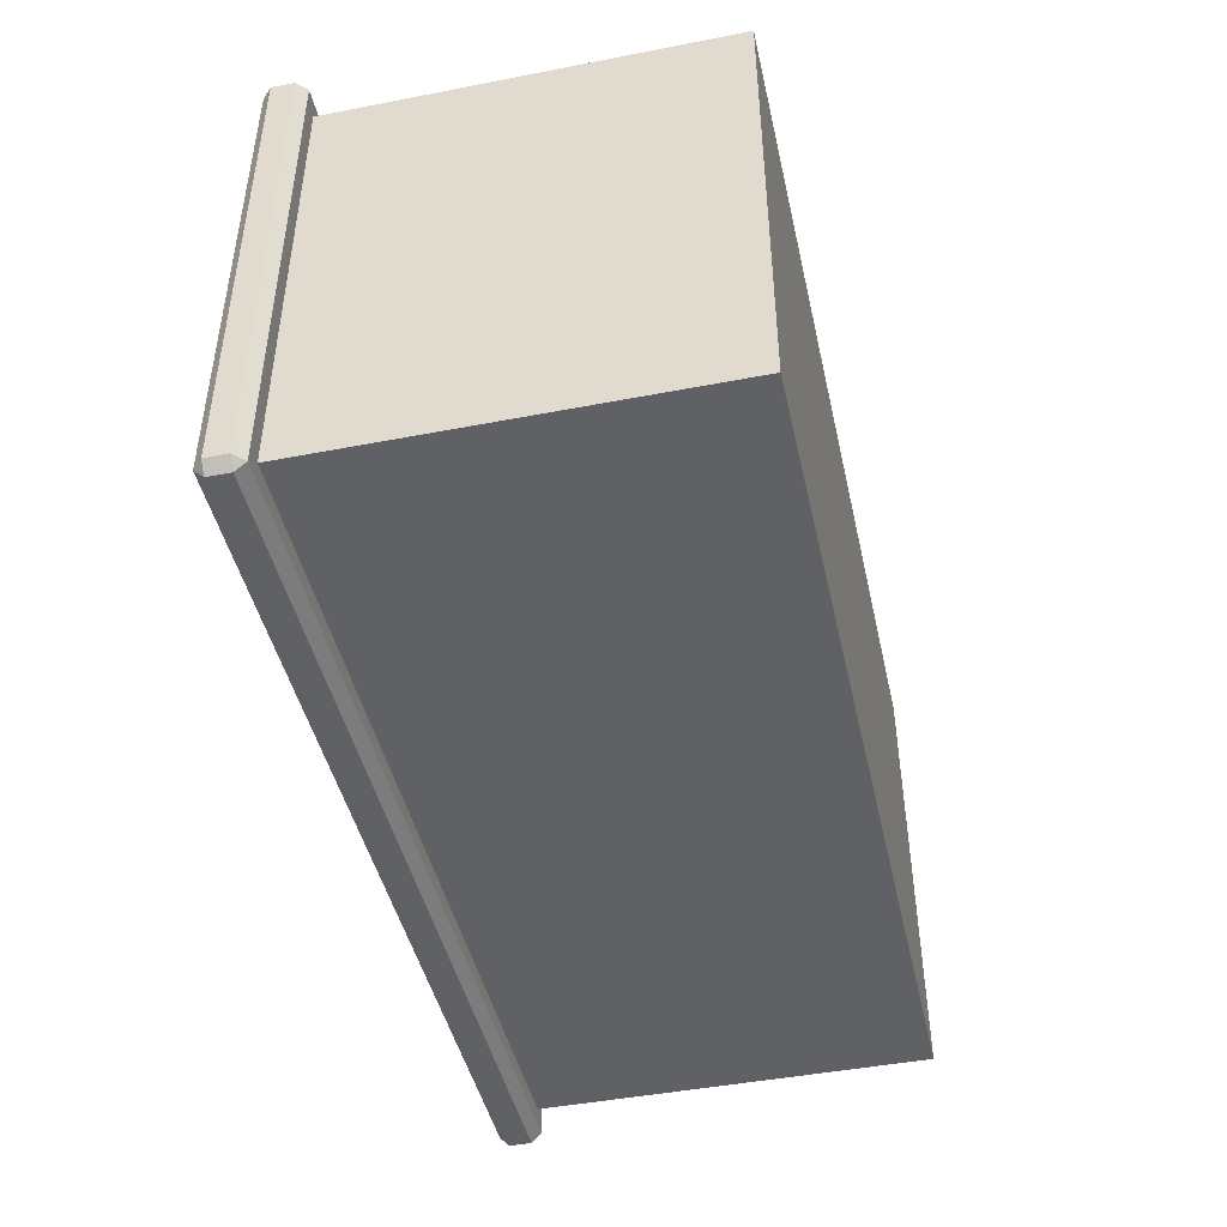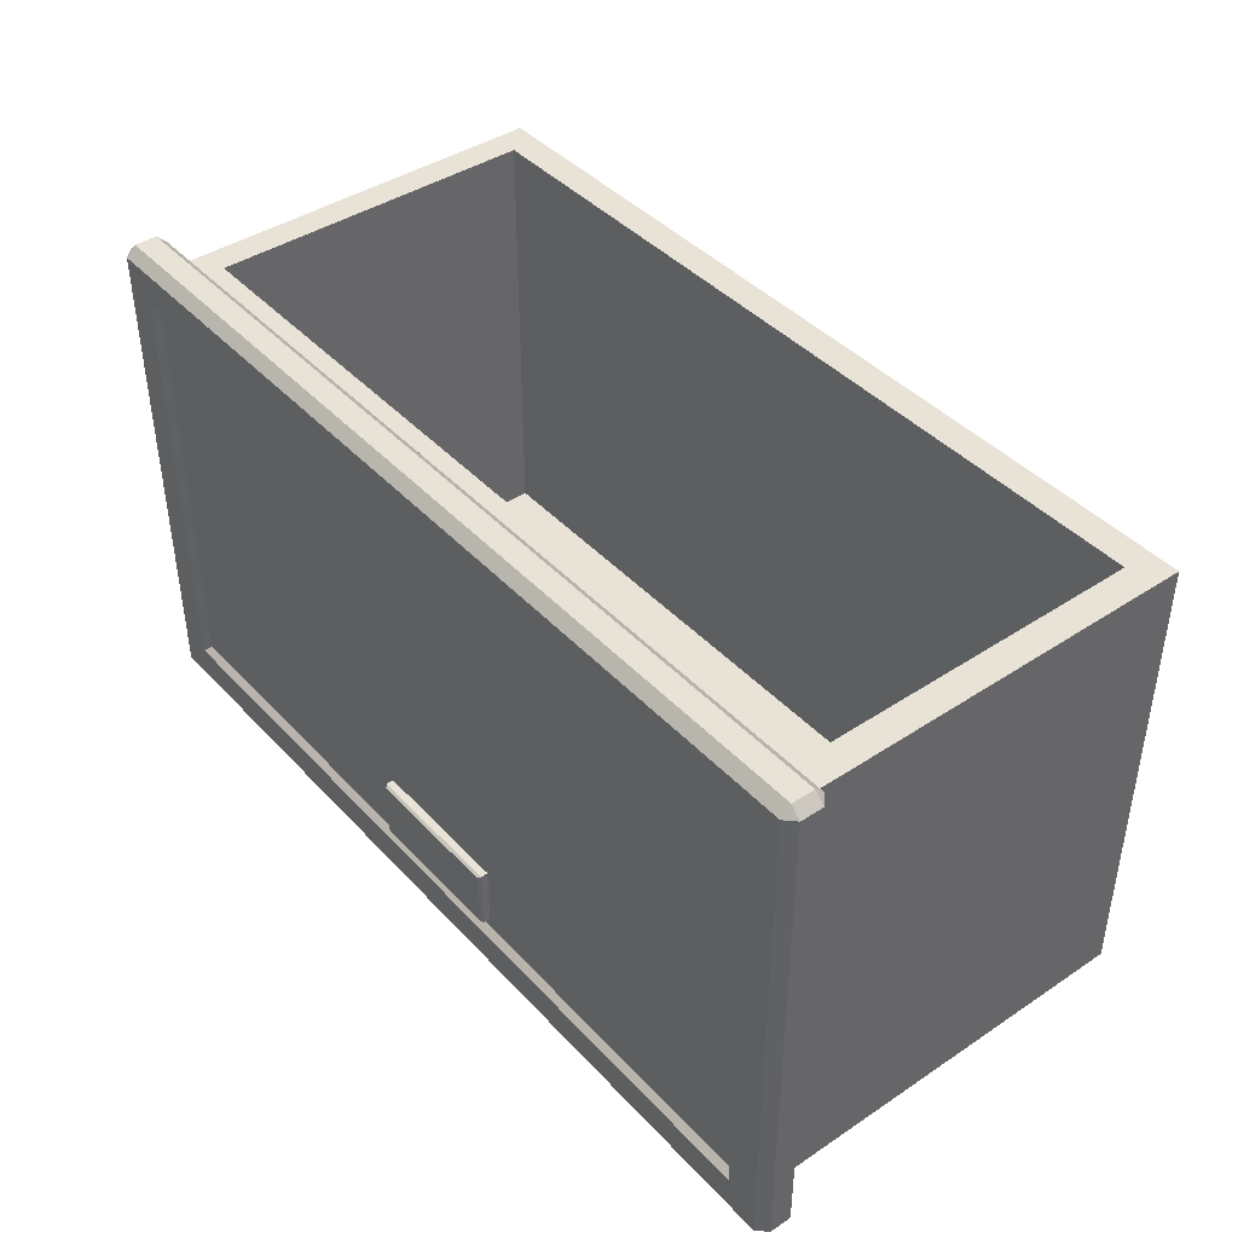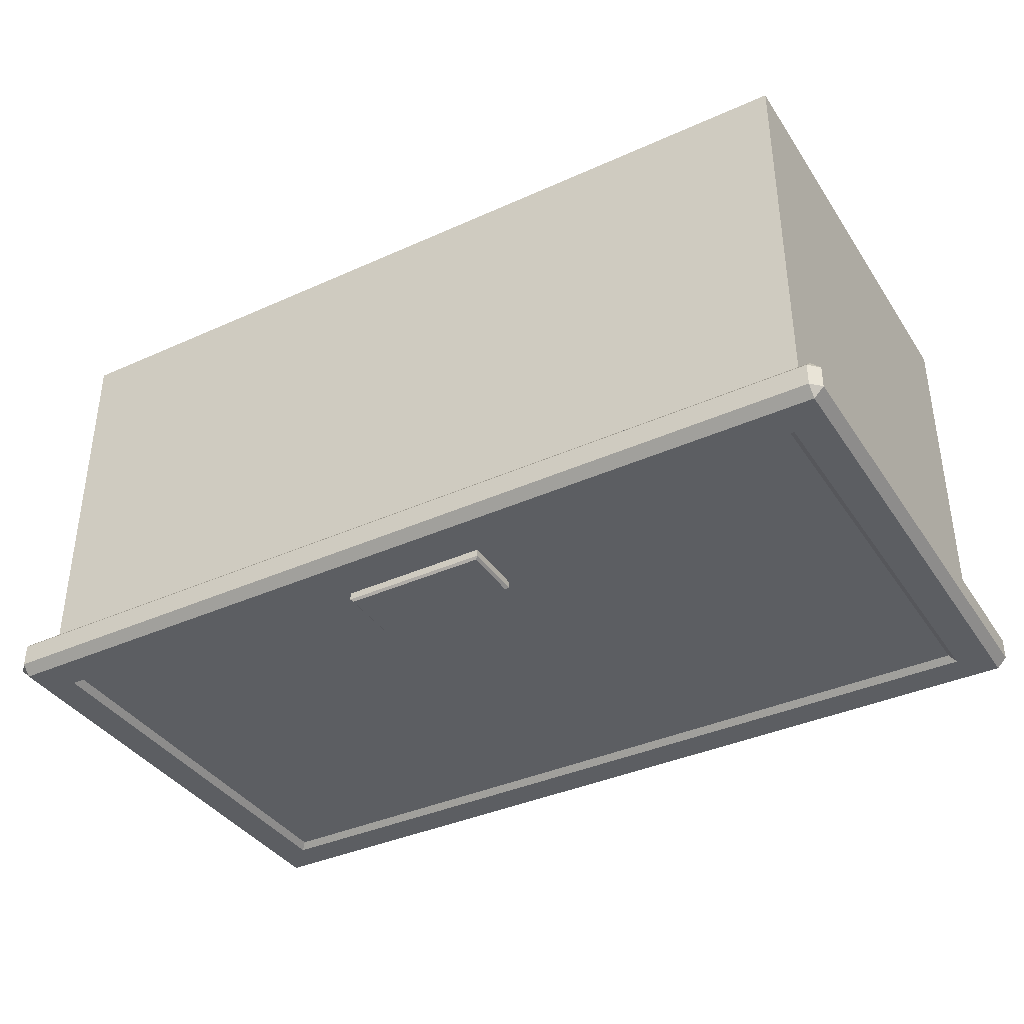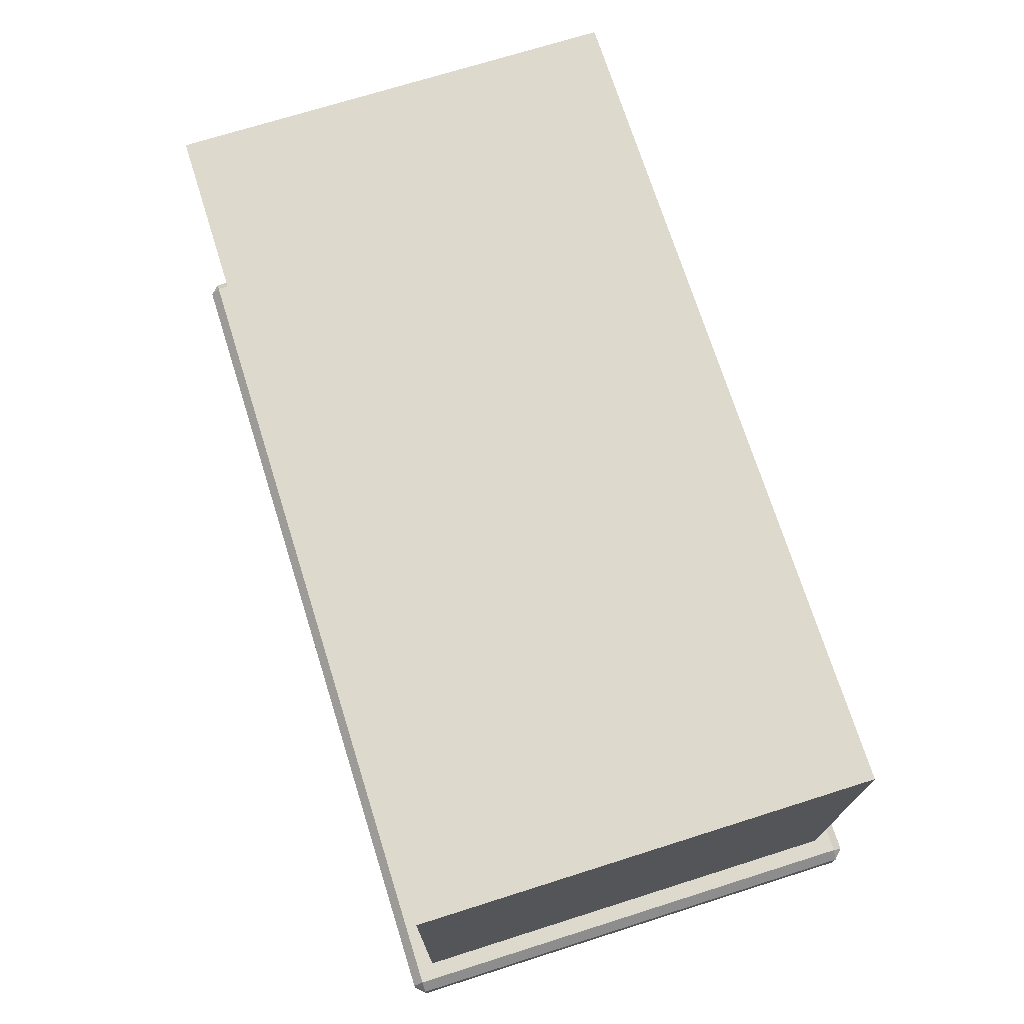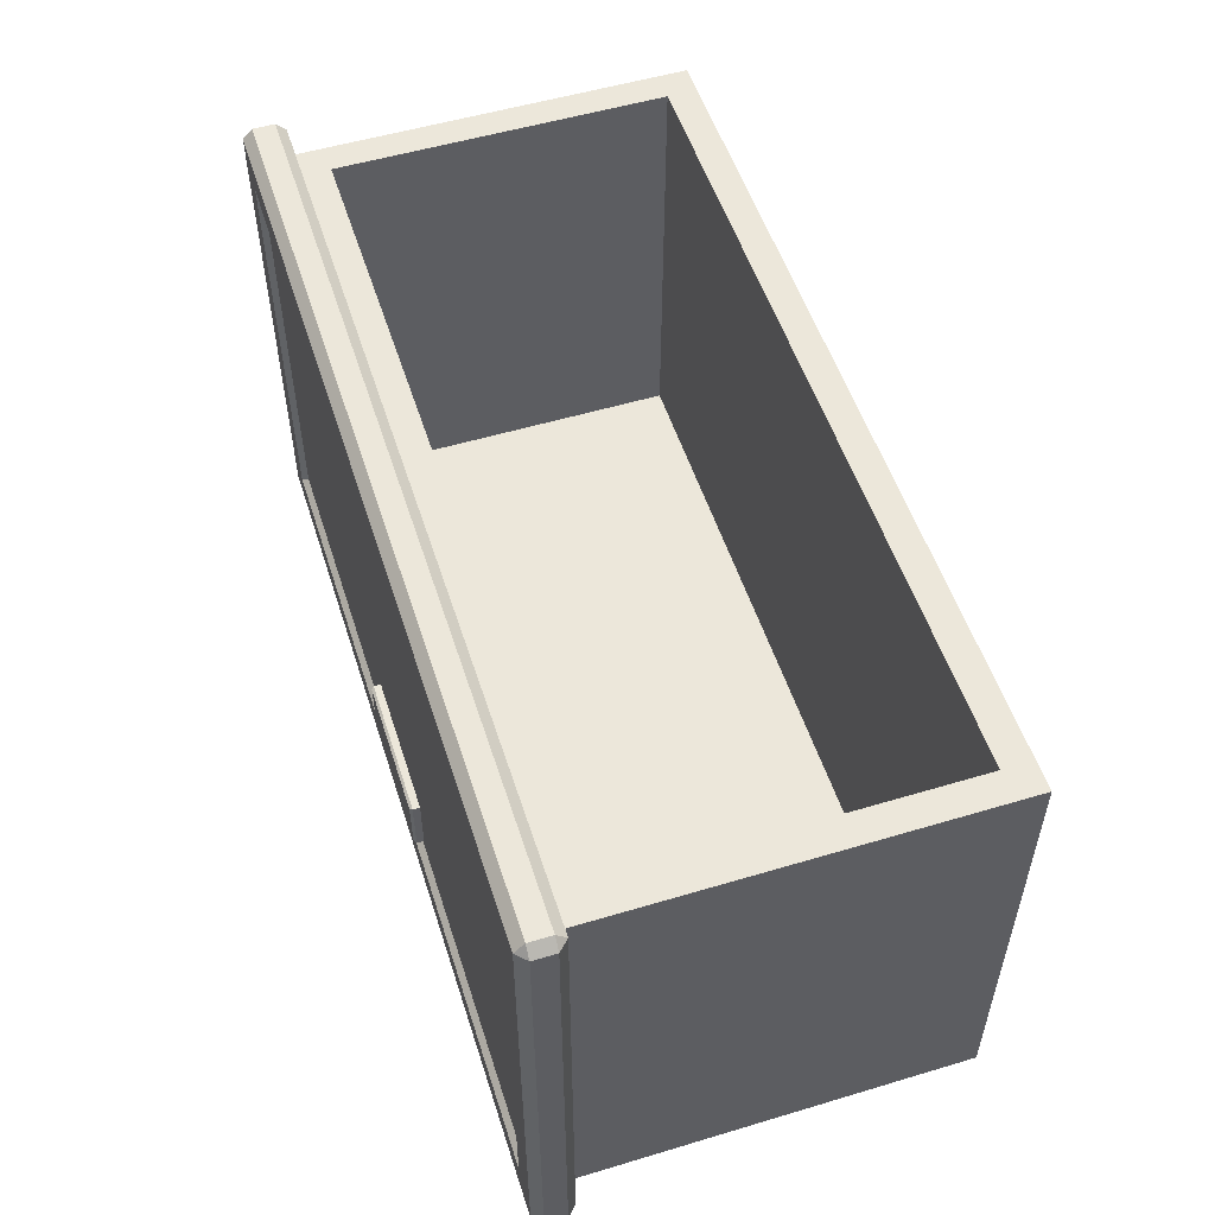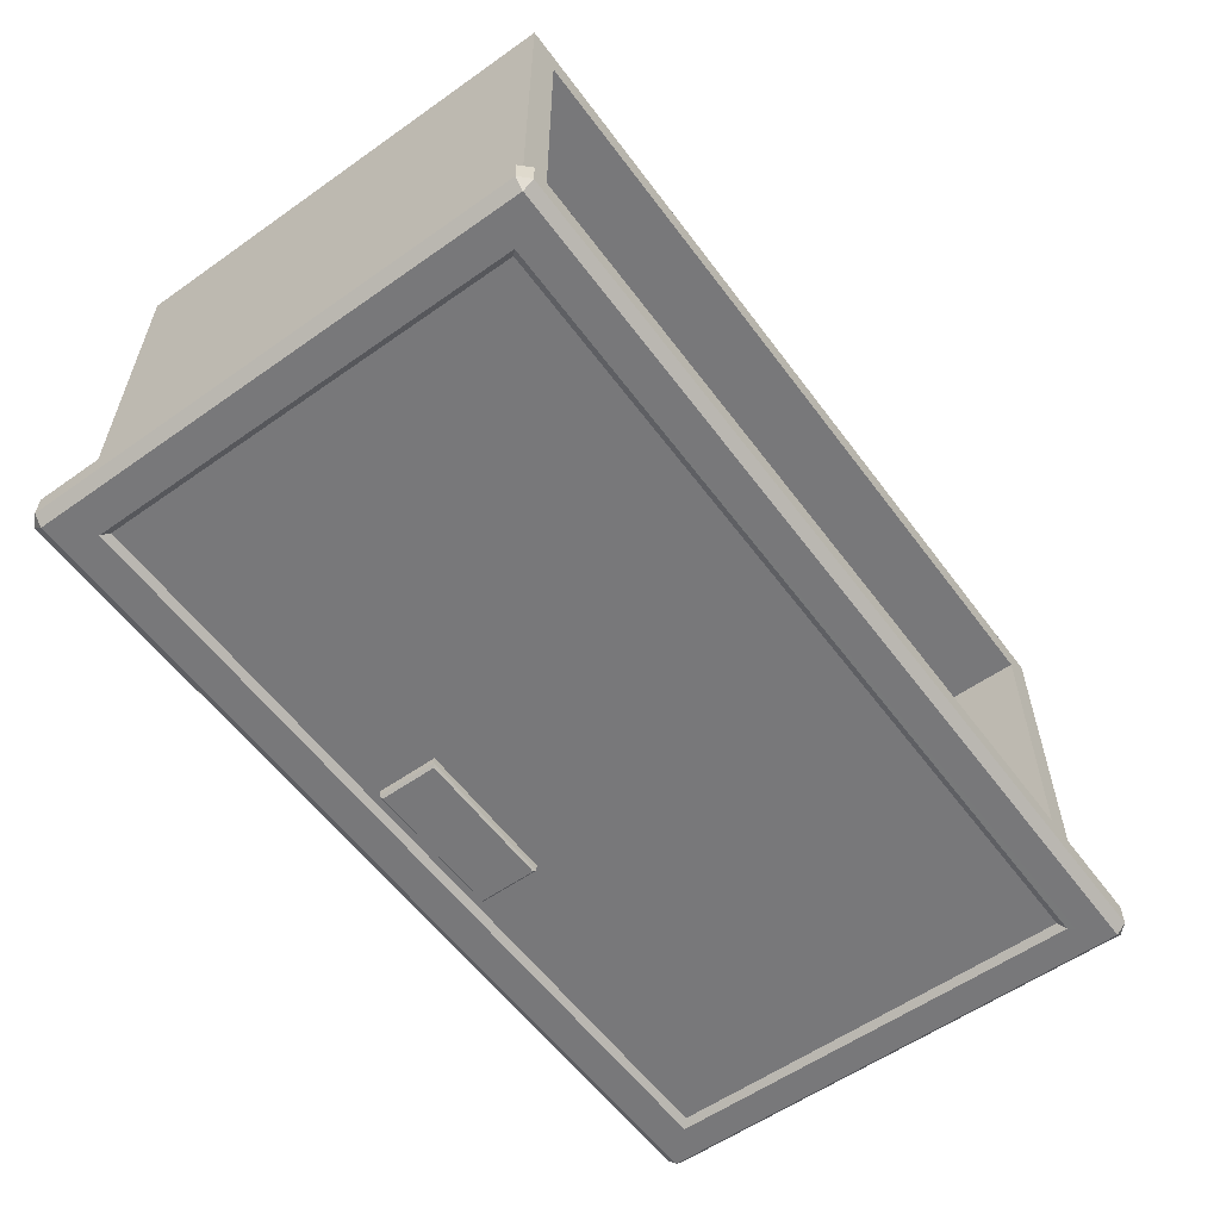
<metadata>
{"format":"obj","ext":"obj","renderer":"f3d","projection":"perspective","resolution":1024,"background":"white","views":[{"elev":-45.4,"azim":102.6,"up":"+Z"},{"elev":41.9,"azim":51.4,"up":"+Z"},{"elev":-38.0,"azim":-150.2,"up":"+Y"},{"elev":71.9,"azim":72.5,"up":"+Y"},{"elev":53.6,"azim":72.3,"up":"+Z"},{"elev":-57.6,"azim":-53.8,"up":"+Y"}]}
</metadata>
<code>
o SideTableDrawer_322
v -0.2607 -0.1713 0.223
v -0.2607 -0.1839 0.223
v -0.2607 -0.1839 -0.05852
v -0.2607 -0.1713 -0.05852
v 0.2608 -0.1713 -0.05852
v 0.2608 -0.1839 -0.05852
v 0.2608 -0.1839 0.223
v 0.2608 -0.1713 0.223
v 0.2326 -0.186 -0.03599
v -0.2325 -0.186 -0.03599
v -0.2325 -0.186 0.2005
v 0.2326 -0.186 0.2005
v 0.2552 -0.1713 0.2286
v 0.2552 -0.1839 0.2286
v -0.255 -0.1839 0.2286
v -0.255 -0.1713 0.2286
v 0.2286 0.04014 0.2134
v 0.2286 0.04014 -0.03227
v -0.2285 0.04014 -0.03227
v -0.2285 0.04014 0.2134
v -0.255 -0.1713 -0.06414
v -0.255 -0.1839 -0.06414
v 0.2552 -0.1839 -0.06414
v 0.2552 -0.1713 -0.06414
v -0.255 -0.1656 0.223
v 0.2552 -0.1656 0.223
v -0.255 -0.1656 -0.05852
v 0.2552 -0.1656 -0.05852
v 0.2552 -0.1895 0.223
v -0.255 -0.1895 0.223
v -0.255 -0.1895 -0.05852
v 0.2552 -0.1895 -0.05852
v 0.2456 -0.1656 0.2134
v -0.2455 -0.1656 0.2134
v 0.2456 -0.1656 -0.04895
v -0.2455 -0.1656 -0.04895
v 0.2456 0.05712 -0.04895
v 0.2456 0.05712 0.2134
v -0.2455 0.05712 0.2134
v -0.2455 0.05712 -0.04895
v -0.2285 -0.1487 -0.03227
v -0.2285 -0.1487 0.2134
v 0.2286 -0.1487 0.2134
v 0.2286 -0.1487 -0.03227
v -0.2395 -0.1895 0.2075
v 0.2397 -0.1895 0.2075
v -0.2395 -0.1895 -0.043
v 0.2397 -0.1895 -0.043
v -0.236 -0.1895 0.204
v 0.2361 -0.1895 0.204
v -0.236 -0.1895 -0.0395
v 0.2361 -0.1895 -0.0395
v -0.04196 -0.1884 0.005017
v -0.04196 -0.1902 0.005017
v -0.04196 -0.1902 -0.02981
v -0.04196 -0.1884 -0.02981
v -0.04196 -0.1851 0.005017
v -0.04196 -0.1851 -0.02981
v 0.04209 -0.1902 -0.02981
v 0.04209 -0.1884 -0.02981
v 0.04209 -0.1851 -0.02981
v 0.04209 -0.1902 0.005017
v 0.04209 -0.1884 0.005017
v 0.04209 -0.1851 0.005017
v 0.04063 -0.1917 -0.02871
v -0.0405 -0.1917 -0.02871
v -0.0405 -0.1917 0.003921
v 0.04063 -0.1917 0.003921
f 1 3 2
f 1 4 3
f 5 7 6
f 5 8 7
f 9 11 10
f 9 12 11
f 13 15 14
f 13 16 15
f 17 19 18
f 17 20 19
f 21 23 22
f 21 24 23
f 16 25 1
f 13 8 26
f 4 27 21
f 24 28 5
f 14 29 7
f 15 2 30
f 3 22 31
f 23 6 32
f 26 16 13
f 26 25 16
f 25 4 1
f 25 27 4
f 24 27 28
f 24 21 27
f 8 28 26
f 8 5 28
f 14 30 29
f 14 15 30
f 2 31 30
f 2 3 31
f 32 22 23
f 32 31 22
f 29 6 7
f 29 32 6
f 1 15 16
f 1 2 15
f 7 13 14
f 7 8 13
f 21 3 4
f 21 22 3
f 5 23 24
f 5 6 23
f 33 25 26
f 33 34 25
f 35 33 26
f 35 26 28
f 34 27 25
f 34 36 27
f 36 28 27
f 36 35 28
f 37 39 38
f 37 40 39
f 36 39 40
f 36 34 39
f 35 40 37
f 35 36 40
f 33 37 38
f 33 35 37
f 20 41 19
f 20 42 41
f 43 34 33
f 43 42 34
f 17 43 33
f 17 33 38
f 20 38 39
f 20 17 38
f 42 20 39
f 42 39 34
f 41 18 19
f 41 44 18
f 42 44 41
f 42 43 44
f 43 18 44
f 43 17 18
f 45 29 30
f 45 46 29
f 47 45 30
f 47 30 31
f 48 47 31
f 48 31 32
f 46 32 29
f 46 48 32
f 49 46 45
f 49 50 46
f 50 48 46
f 51 45 47
f 51 49 45
f 52 47 48
f 52 51 47
f 50 52 48
f 12 52 50
f 12 9 52
f 9 51 52
f 9 10 51
f 10 49 51
f 10 11 49
f 11 50 49
f 11 12 50
f 53 55 54
f 53 56 55
f 57 56 53
f 57 58 56
f 56 59 55
f 56 60 59
f 58 60 56
f 58 61 60
f 60 62 59
f 60 63 62
f 61 63 60
f 61 64 63
f 65 67 66
f 65 68 67
f 64 53 63
f 64 57 53
f 63 53 54
f 63 54 62
f 67 62 54
f 67 68 62
f 66 54 55
f 66 67 54
f 65 55 59
f 65 66 55
f 68 59 62
f 68 65 59

</code>
